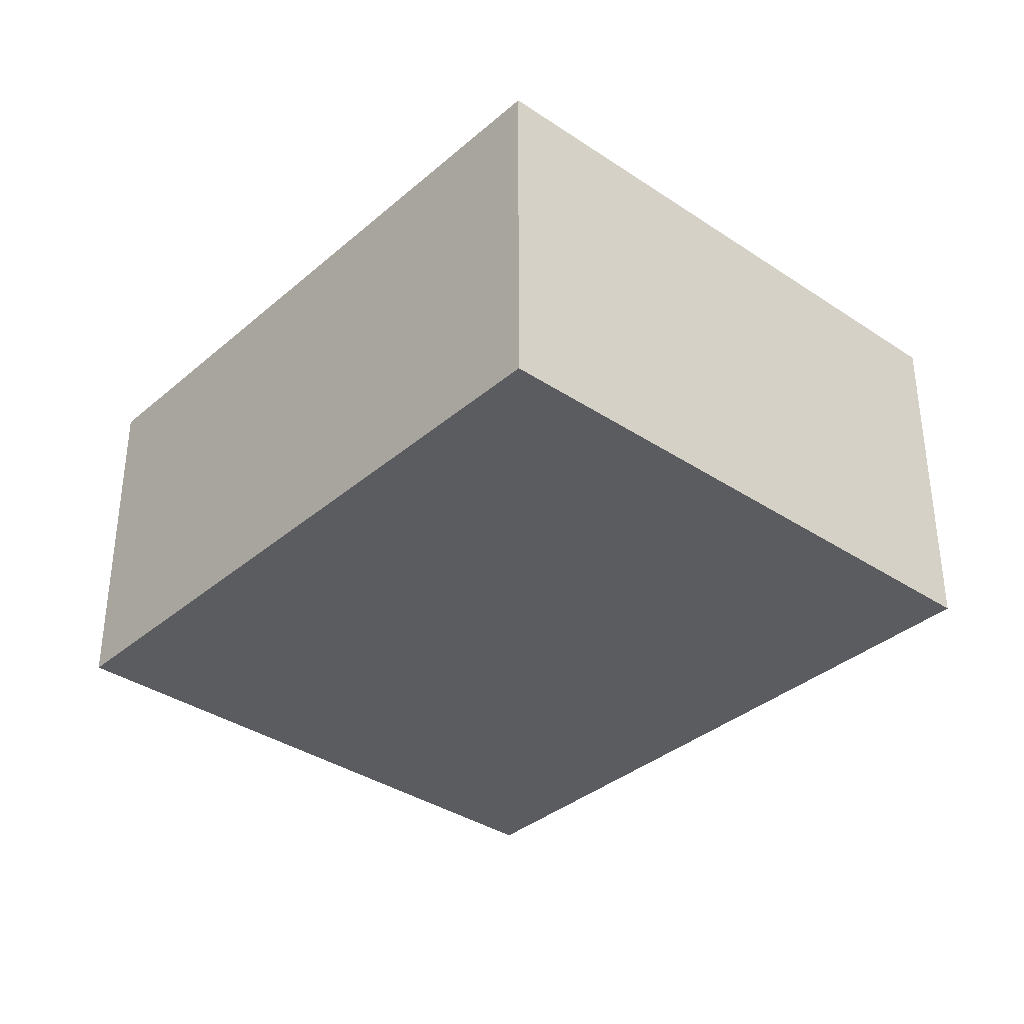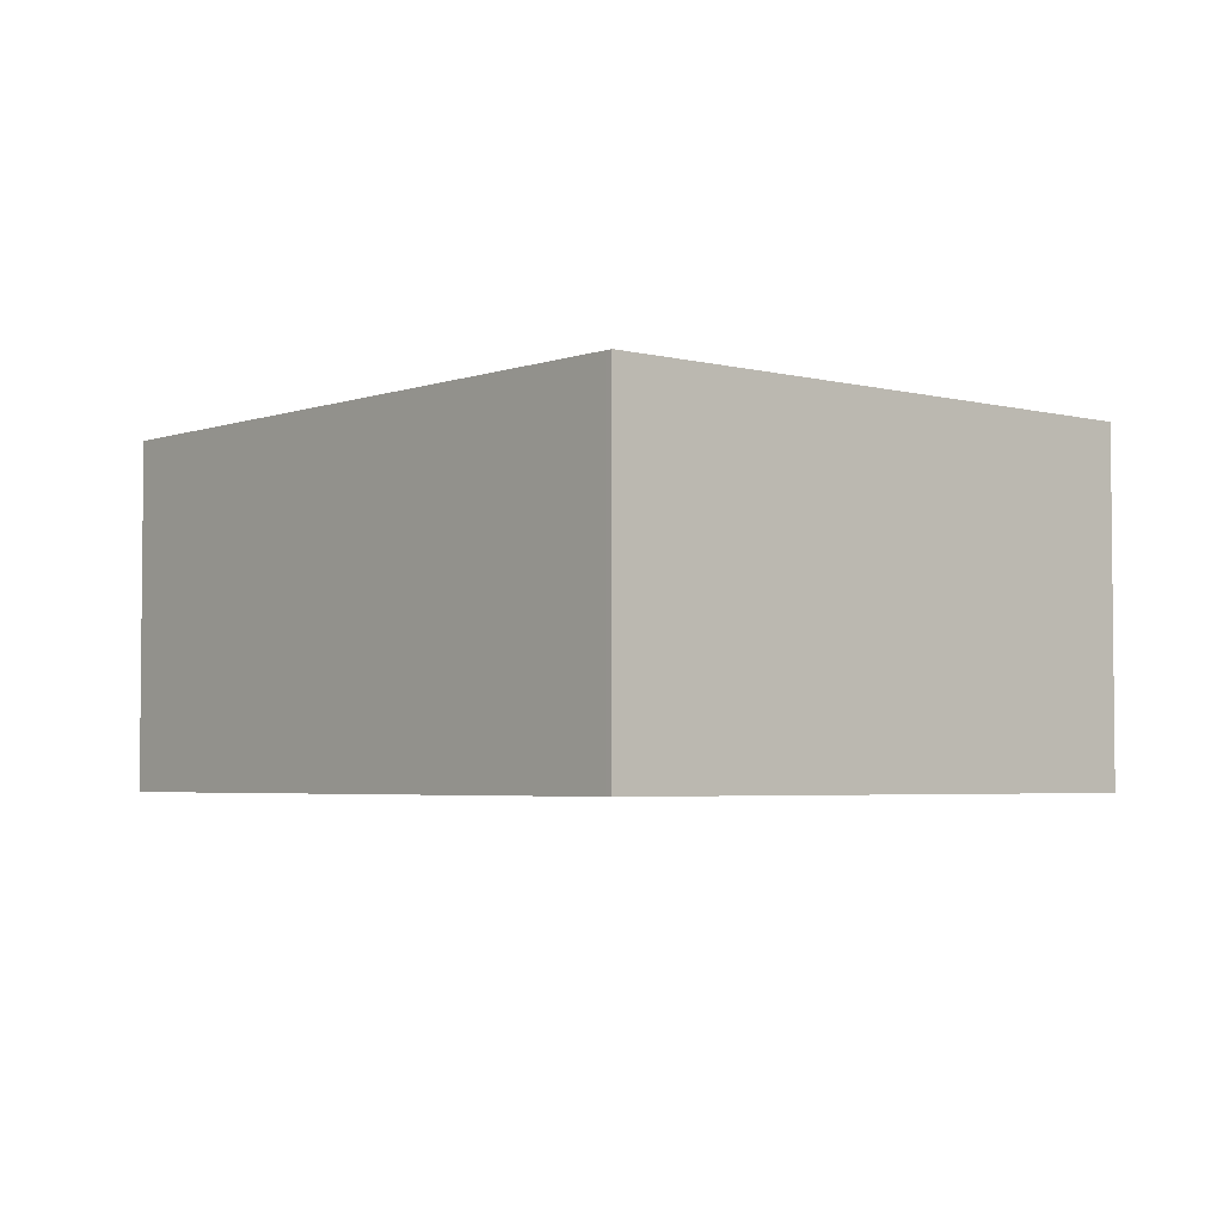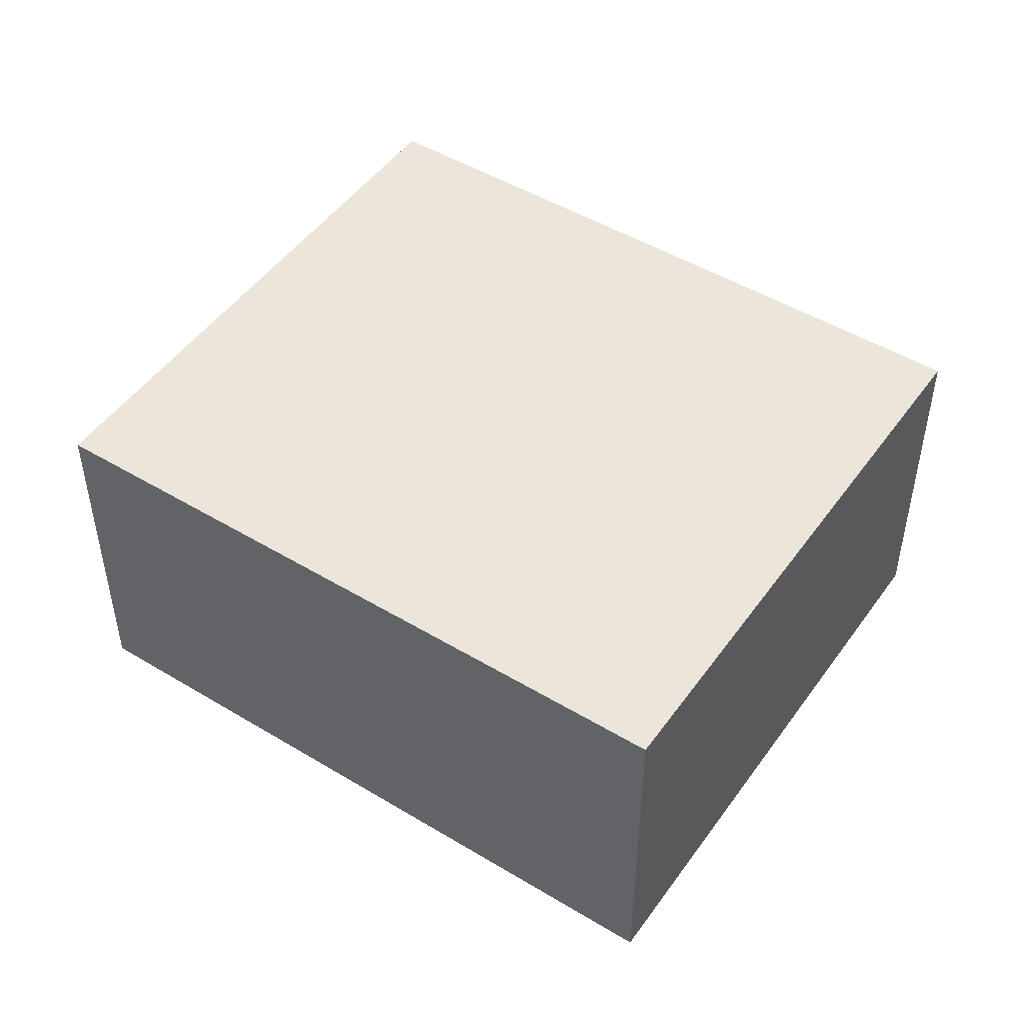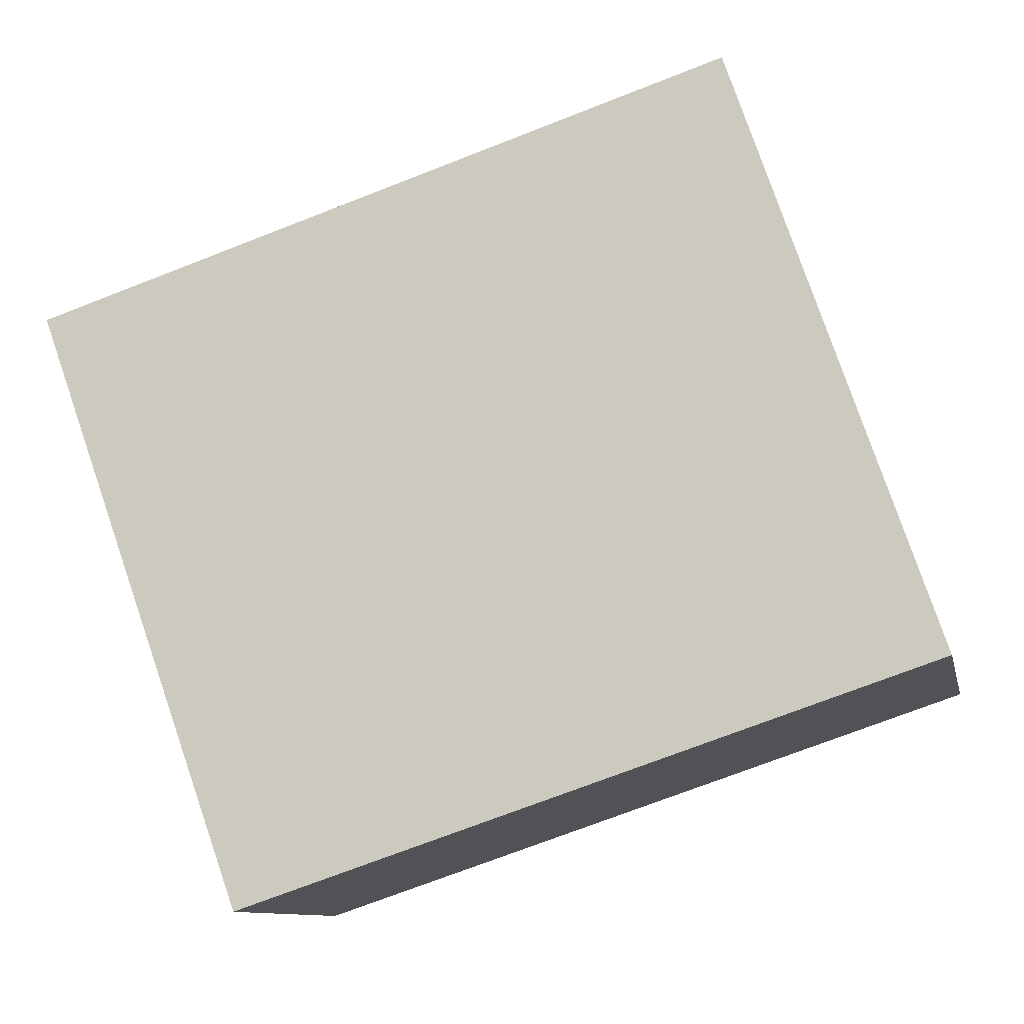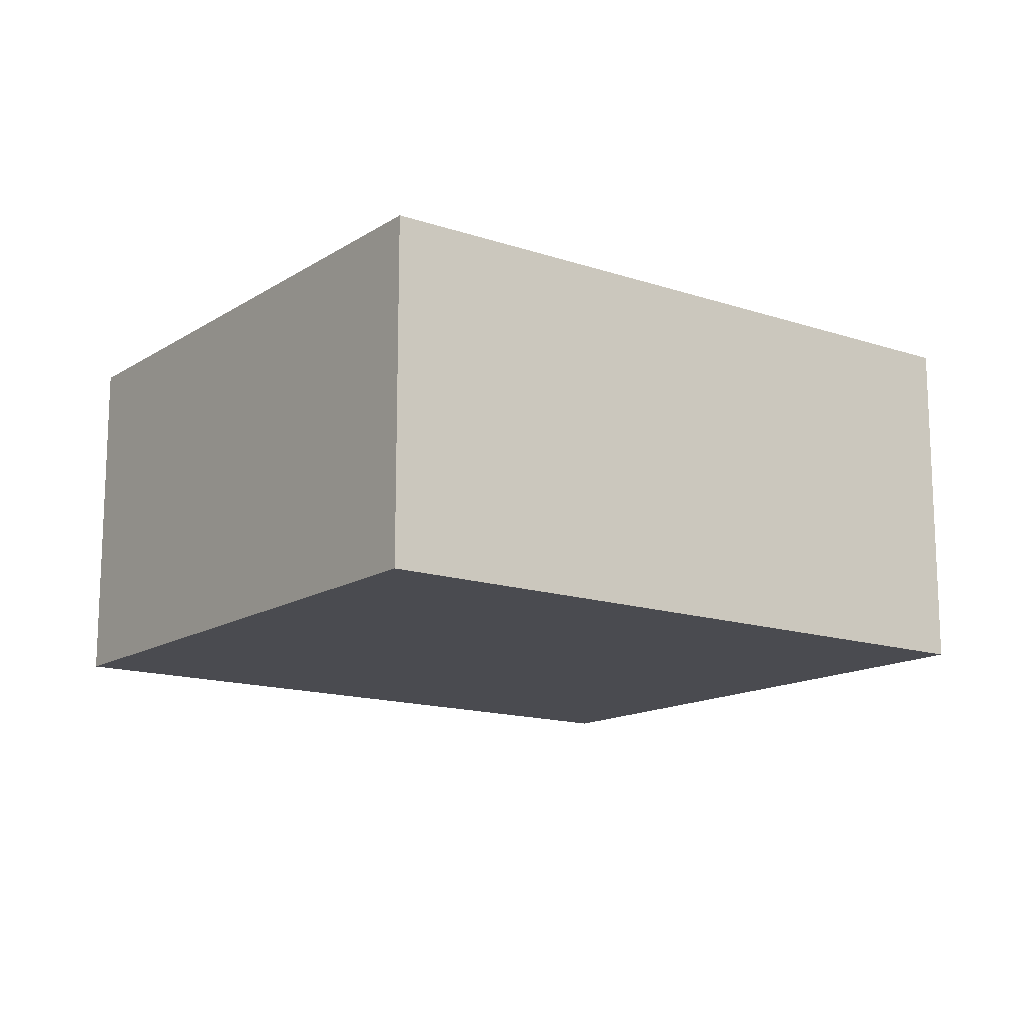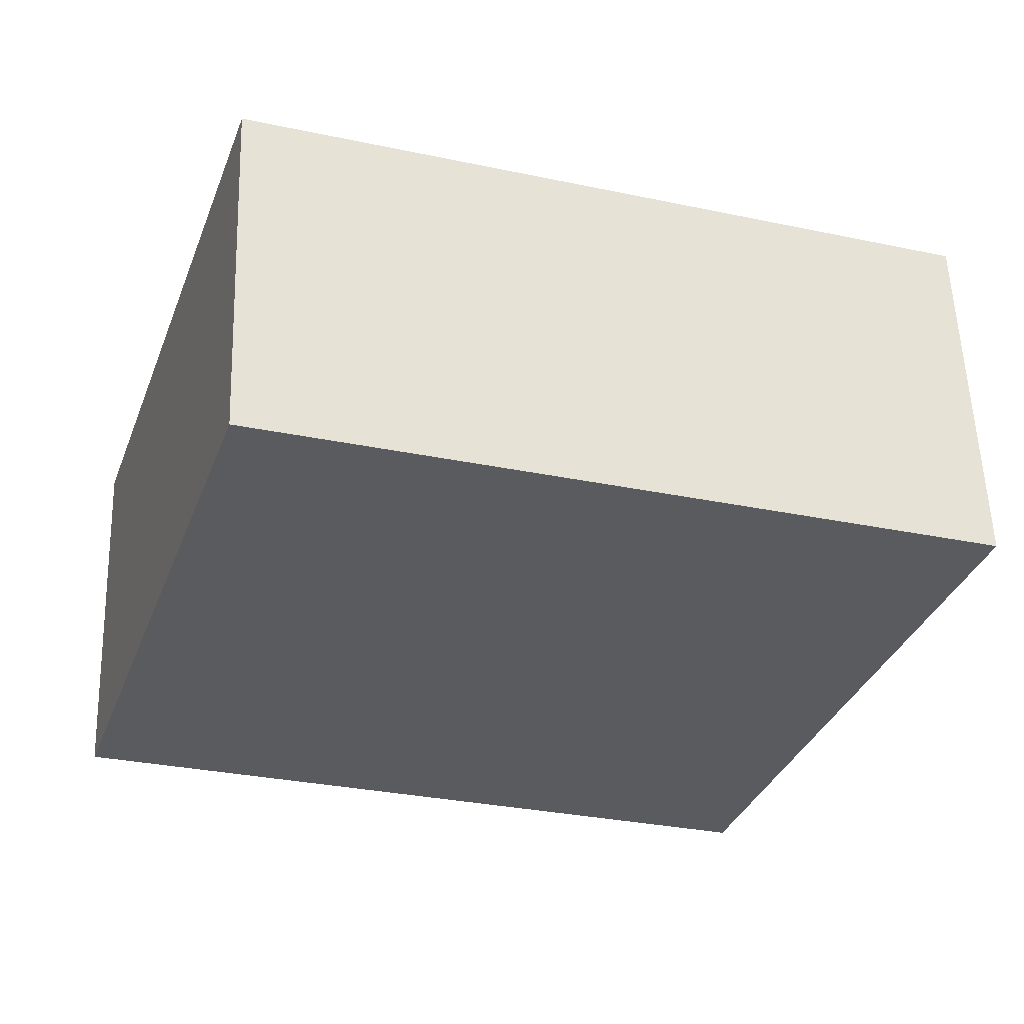
<metadata>
{"format":"obj","ext":"obj","renderer":"f3d","projection":"perspective","resolution":1024,"background":"white","views":[{"elev":-35.0,"azim":-112.8,"up":"+Y"},{"elev":-3.7,"azim":-112.1,"up":"+Y"},{"elev":47.7,"azim":-127.3,"up":"+Y"},{"elev":-10.4,"azim":-168.2,"up":"+Z"},{"elev":-14.6,"azim":-17.8,"up":"+Y"},{"elev":56.4,"azim":-1.9,"up":"+Z"}]}
</metadata>
<code>
v  4.241 2.174 -1.387
v  1.248 2.174 3.667
v  5.544 2.174 2.262
v  4.229 2.174 -1.422
v  0.044 2.174 -0.015
v  0 2.174 1.331e-16
v  4.229 8.707e-17 -1.422
v  0.044 9.185e-19 -0.015
v  0 0 0
v  1.248 -2.245e-16 3.667
v  5.544 -1.385e-16 2.262
v  4.241 8.493e-17 -1.387
g defaultobject
f 1 2 3
f 2 1 4
f 2 4 5
f 2 5 6
f 7 5 4
f 5 7 8
f 5 8 6
f 6 8 9
f 9 2 6
f 2 9 10
f 10 3 2
f 3 10 11
f 1 7 4
f 7 1 3
f 7 3 12
f 12 3 11
f 8 10 9
f 10 8 7
f 10 7 12
f 10 12 11

</code>
